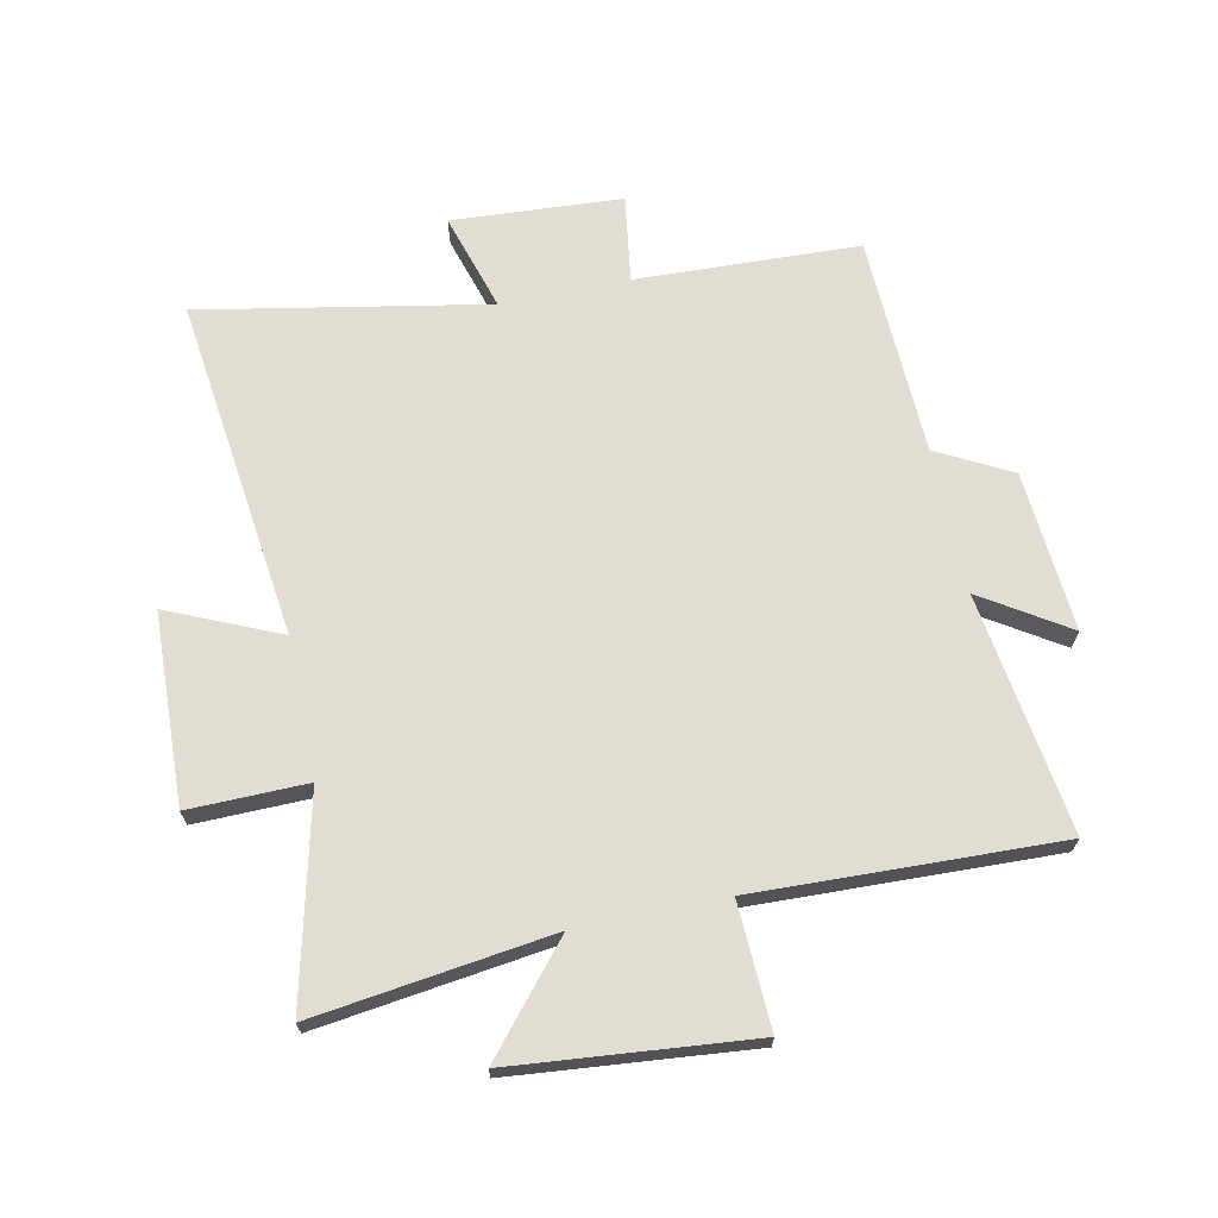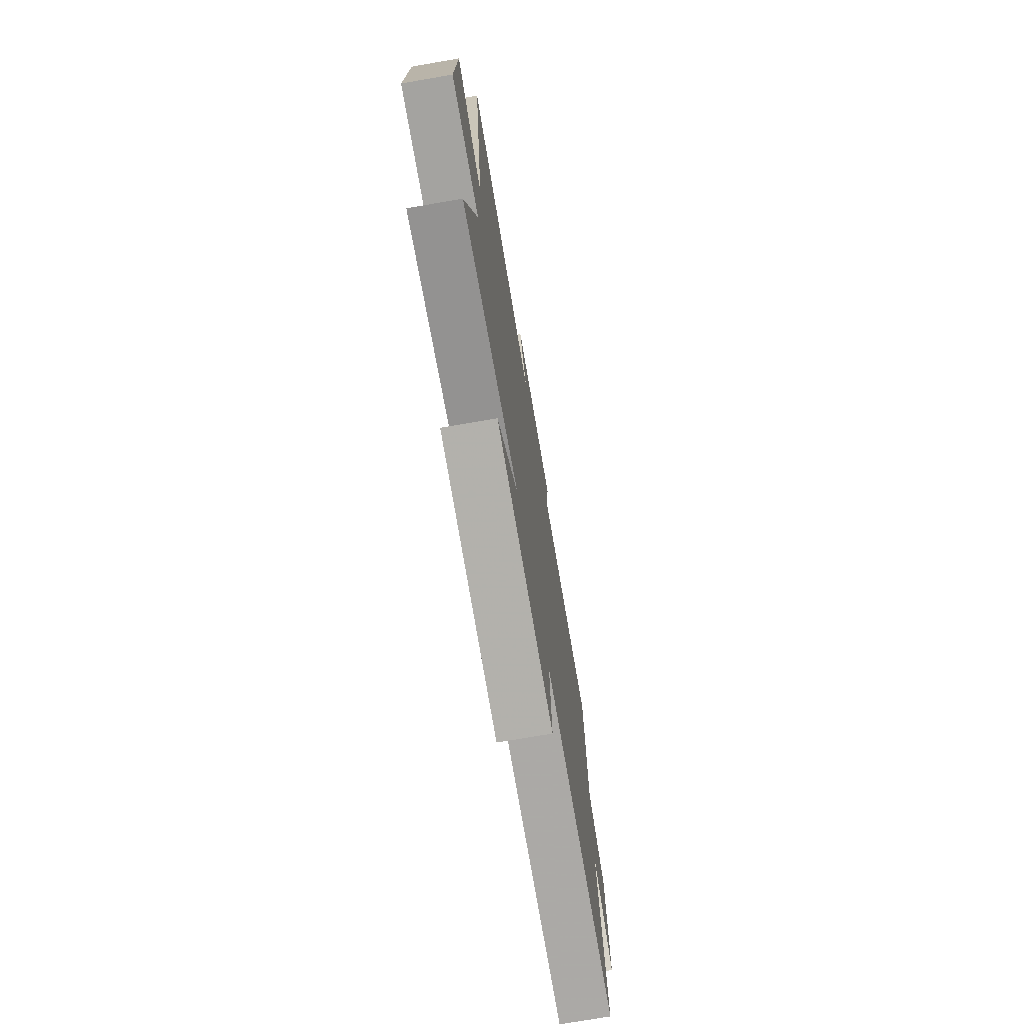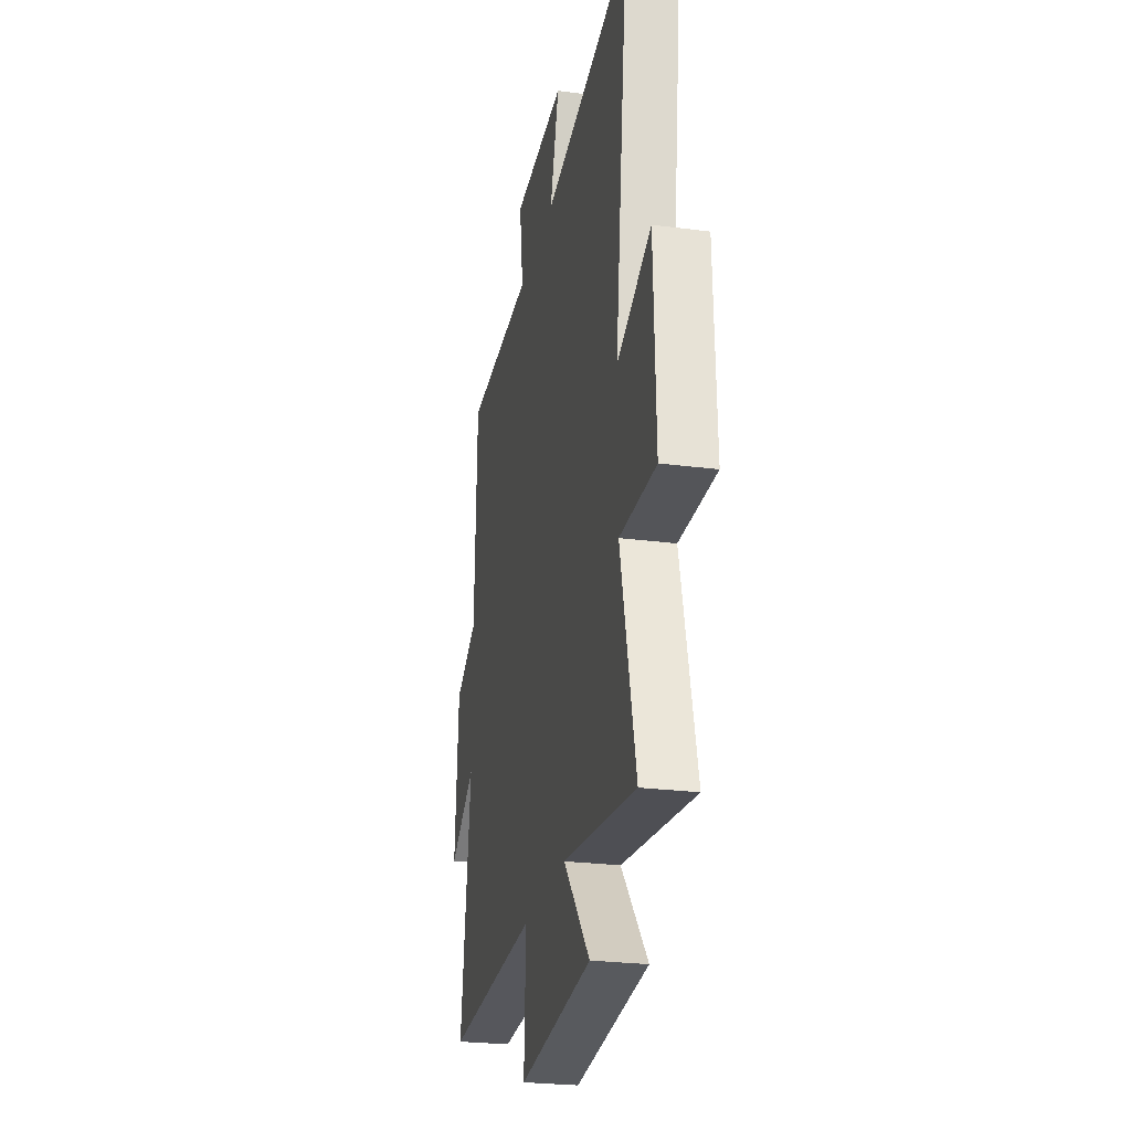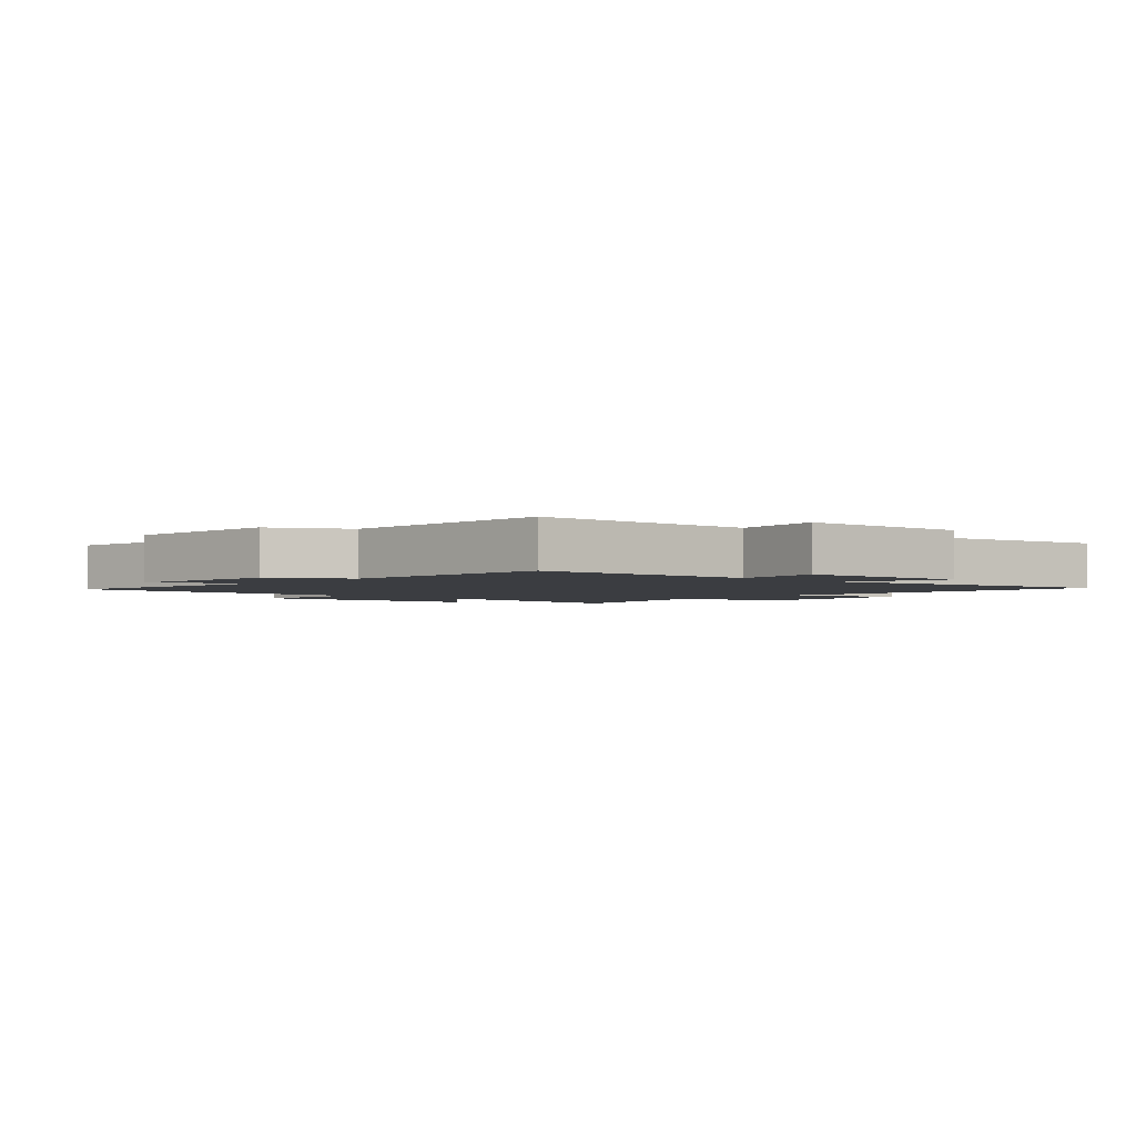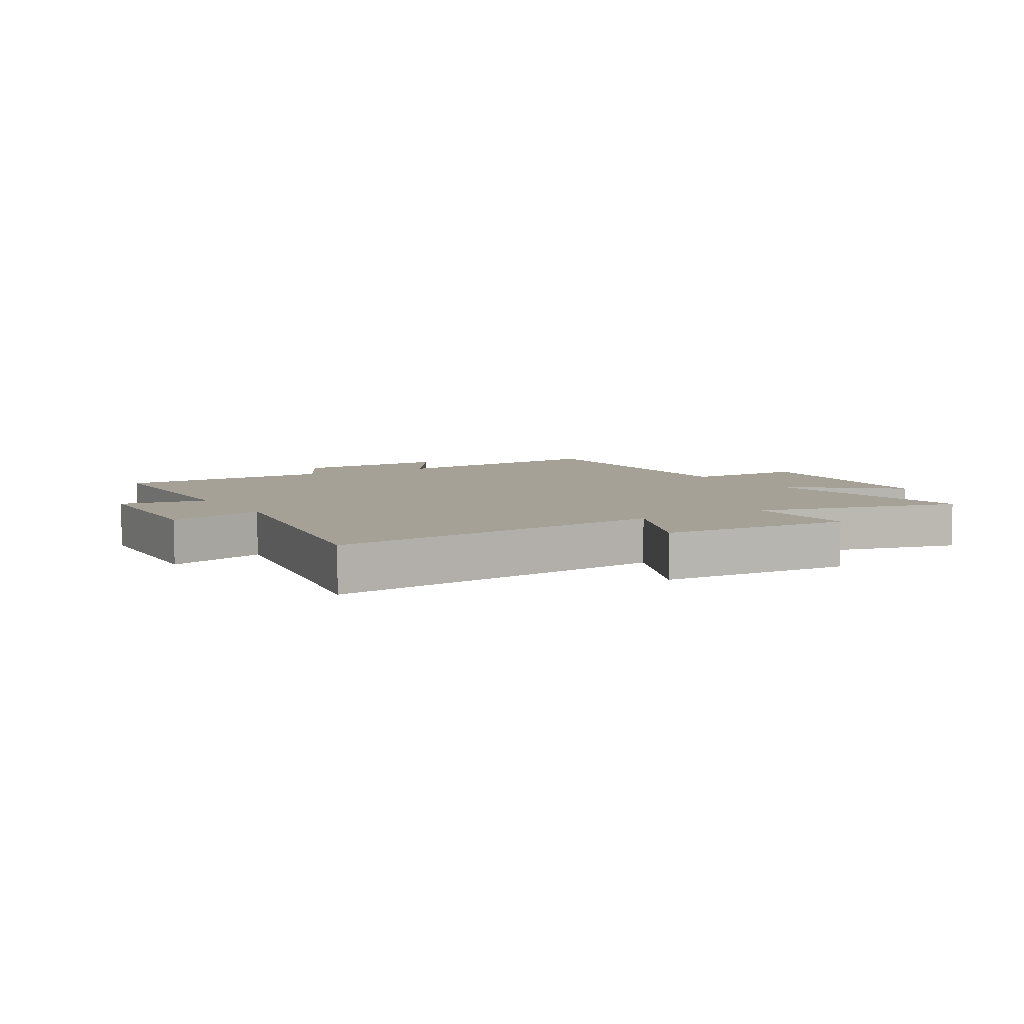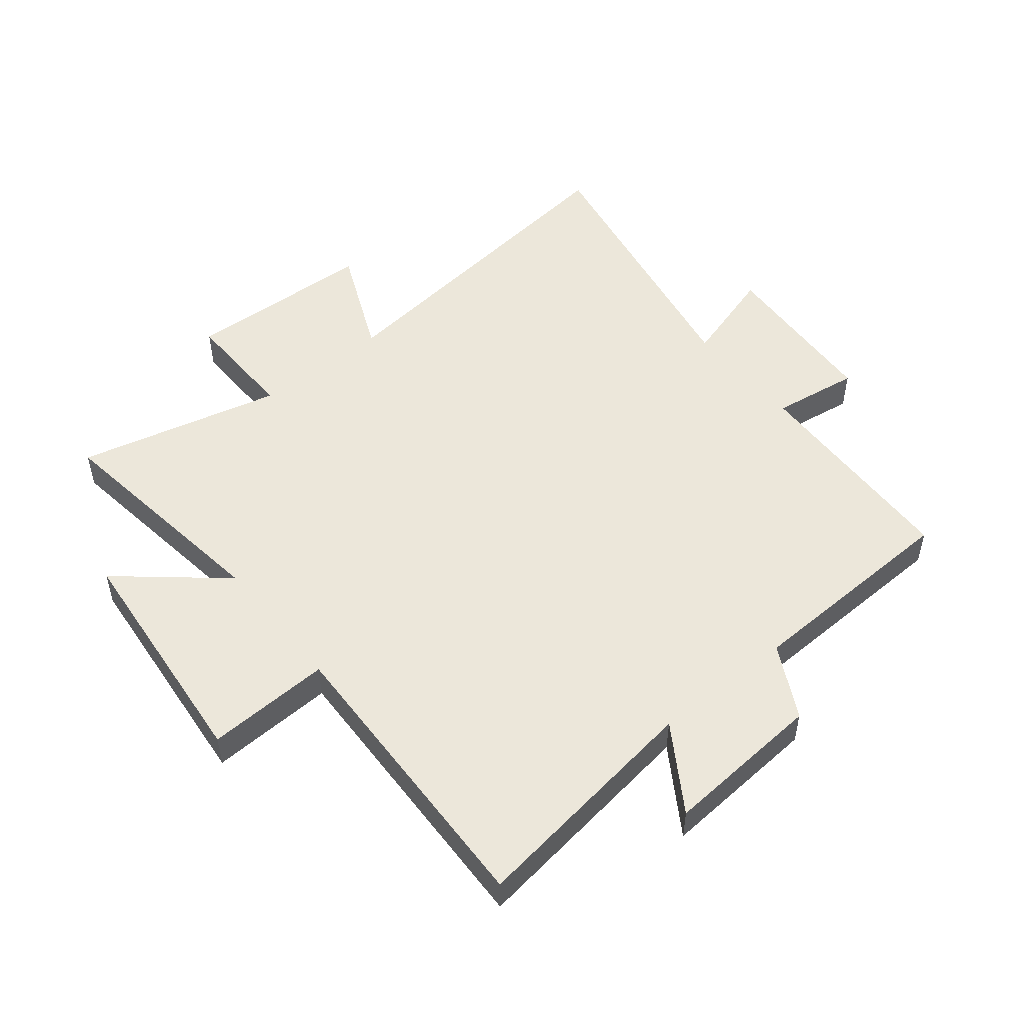
<metadata>
{"format":"obj","ext":"obj","renderer":"f3d","projection":"perspective","resolution":1024,"background":"white","views":[{"elev":68.2,"azim":168.2,"up":"+Y"},{"elev":-73.7,"azim":99.8,"up":"+Z"},{"elev":-25.6,"azim":78.3,"up":"+Z"},{"elev":-2.5,"azim":-42.3,"up":"+Y"},{"elev":6.0,"azim":59.1,"up":"+Y"},{"elev":50.8,"azim":-129.0,"up":"+Y"}]}
</metadata>
<code>
v -0.556 0.07 -0.518
v -0.5 0.07 -0.121
v -0.642 0.07 -0.212
v -0.622 0.07 0.054
v -0.5 0.07 0.119
v -0.487 0.07 0.485
v -0.117 0.07 0.5
v -0.138 0.07 0.645
v 0.144 0.07 0.663
v 0.095 0.07 0.5
v 0.57 0.07 0.589
v 0.5 0.07 0.02
v 0.684 0.07 0.101
v 0.696 0.07 -0.215
v 0.5 0.07 -0.212
v 0.582 0.07 -0.552
v 0.189 0.07 -0.5
v 0.332 0.07 -0.669
v -0.064 0.07 -0.707
v -0.055 0.07 -0.5
v -0.556 0 -0.518
v -0.5 0 -0.121
v -0.642 0 -0.212
v -0.622 0 0.054
v -0.5 0 0.119
v -0.487 0 0.485
v -0.117 0 0.5
v -0.138 0 0.645
v 0.144 0 0.663
v 0.095 0 0.5
v 0.57 0 0.589
v 0.5 0 0.02
v 0.684 0 0.101
v 0.696 0 -0.215
v 0.5 0 -0.212
v 0.582 0 -0.552
v 0.189 0 -0.5
v 0.332 0 -0.669
v -0.064 0 -0.707
v -0.055 0 -0.5
f 17 18 19 20
f 15 16 17
f 15 17 20
f 12 13 14 15
f 12 15 20 1
f 10 11 12 1
f 7 8 9 10
f 5 6 7 10
f 2 3 4 5
f 2 5 10
f 1 2 10
f 40 39 38 37
f 37 36 35
f 40 37 35
f 35 34 33 32
f 21 40 35 32
f 21 32 31 30
f 30 29 28 27
f 30 27 26 25
f 25 24 23 22
f 30 25 22
f 30 22 21
f 1 21 22 2
f 2 22 23 3
f 3 23 24 4
f 4 24 25 5
f 5 25 26 6
f 6 26 27 7
f 7 27 28 8
f 8 28 29 9
f 9 29 30 10
f 10 30 31 11
f 11 31 32 12
f 12 32 33 13
f 13 33 34 14
f 14 34 35 15
f 15 35 36 16
f 16 36 37 17
f 17 37 38 18
f 18 38 39 19
f 19 39 40 20
f 20 40 21 1

</code>
